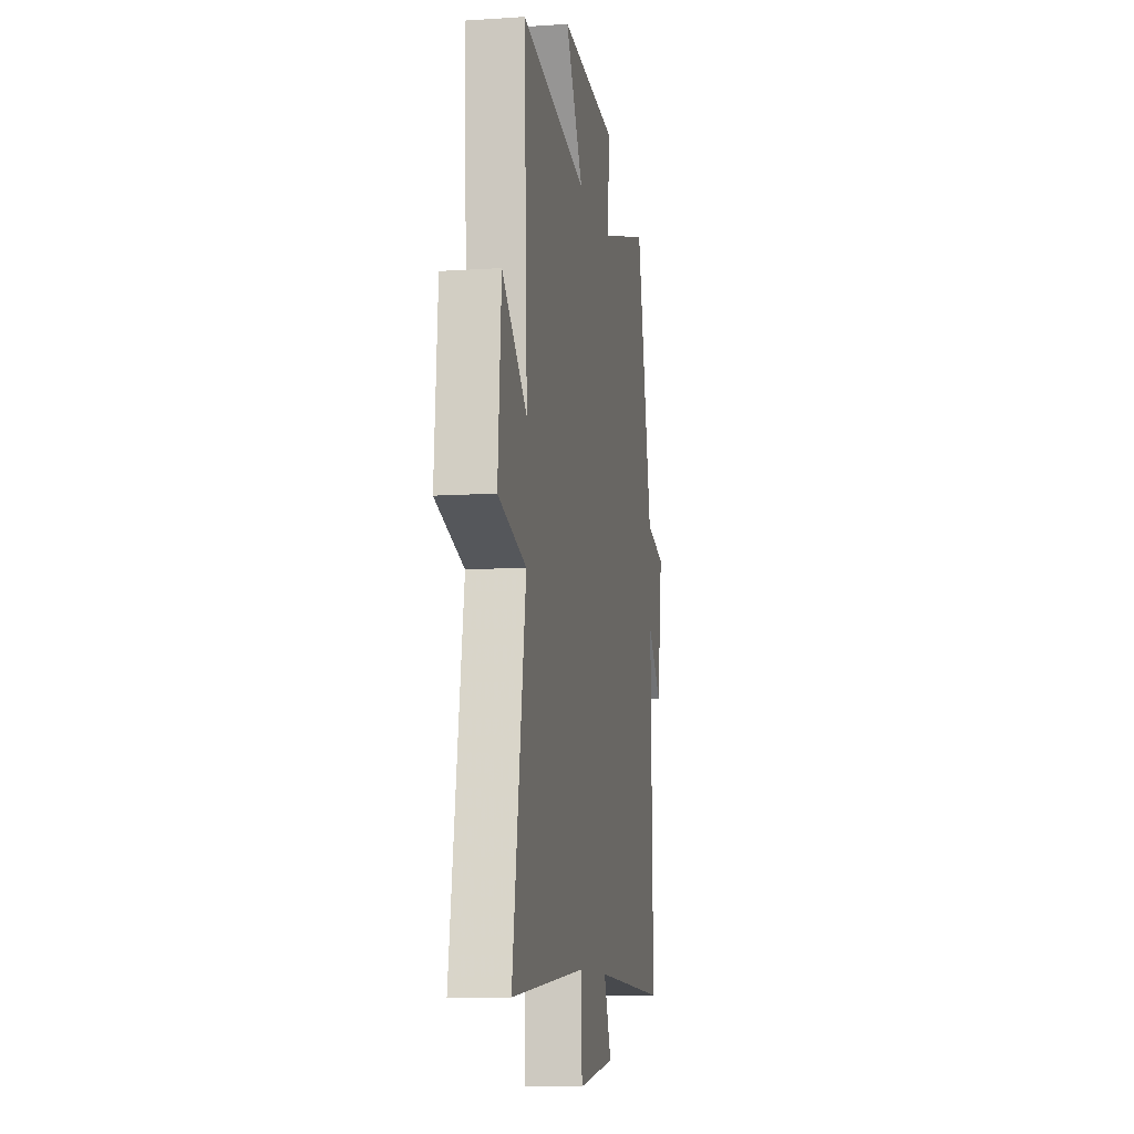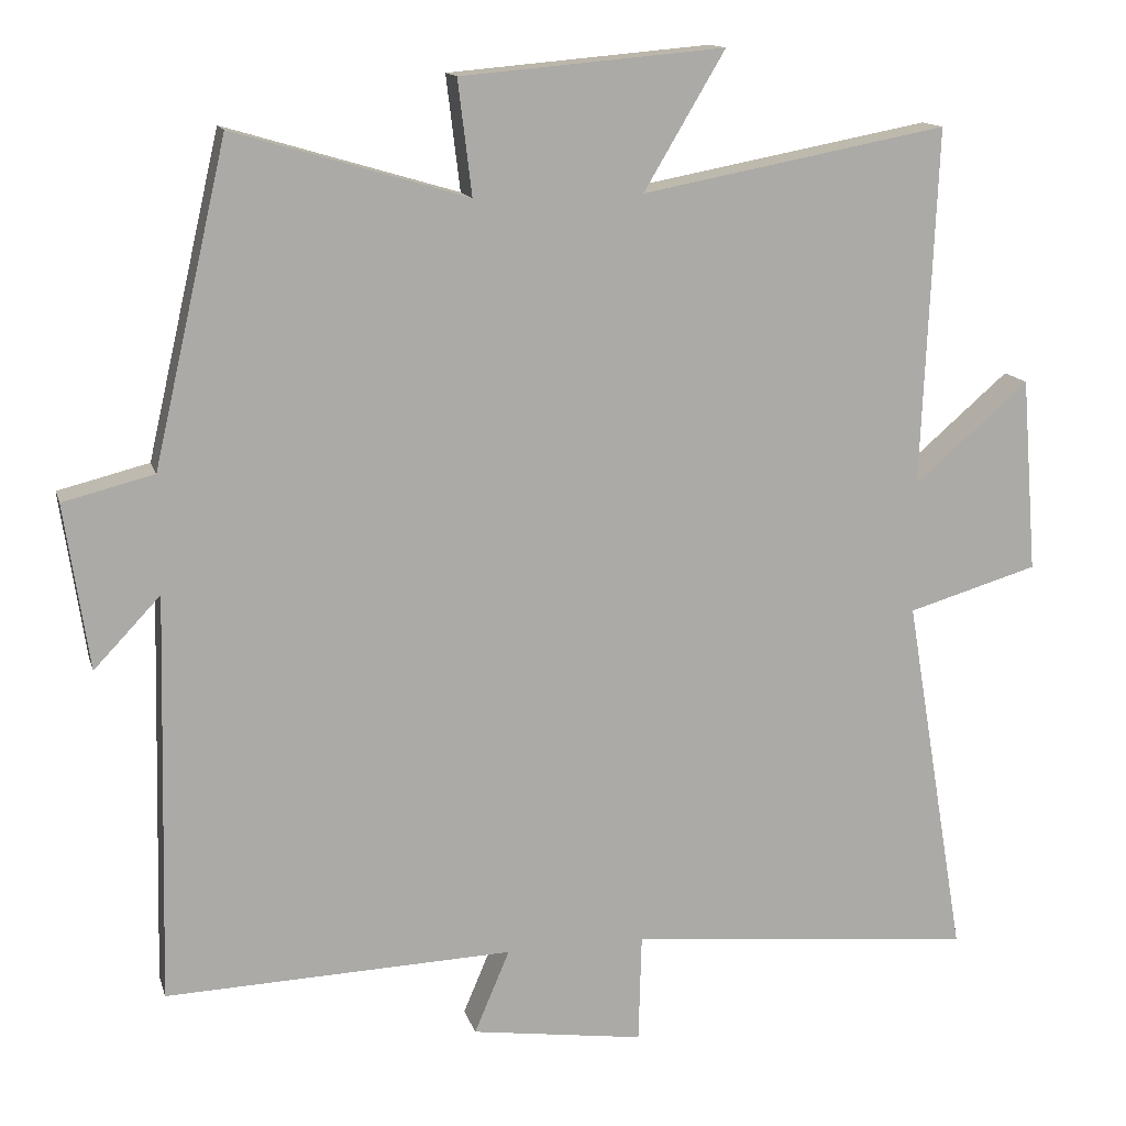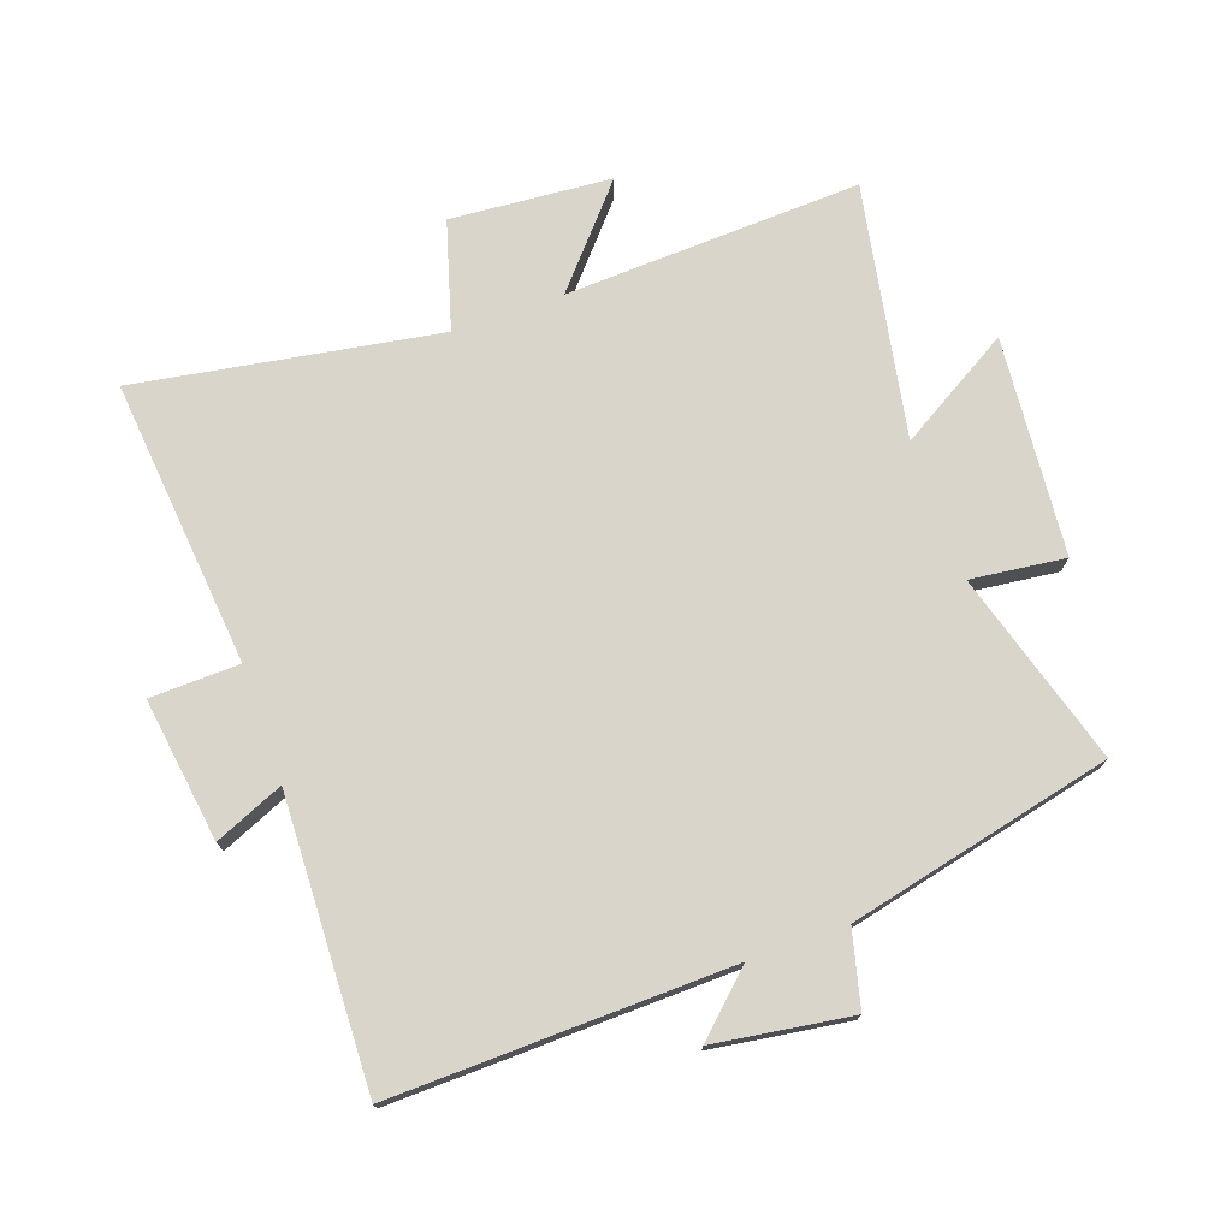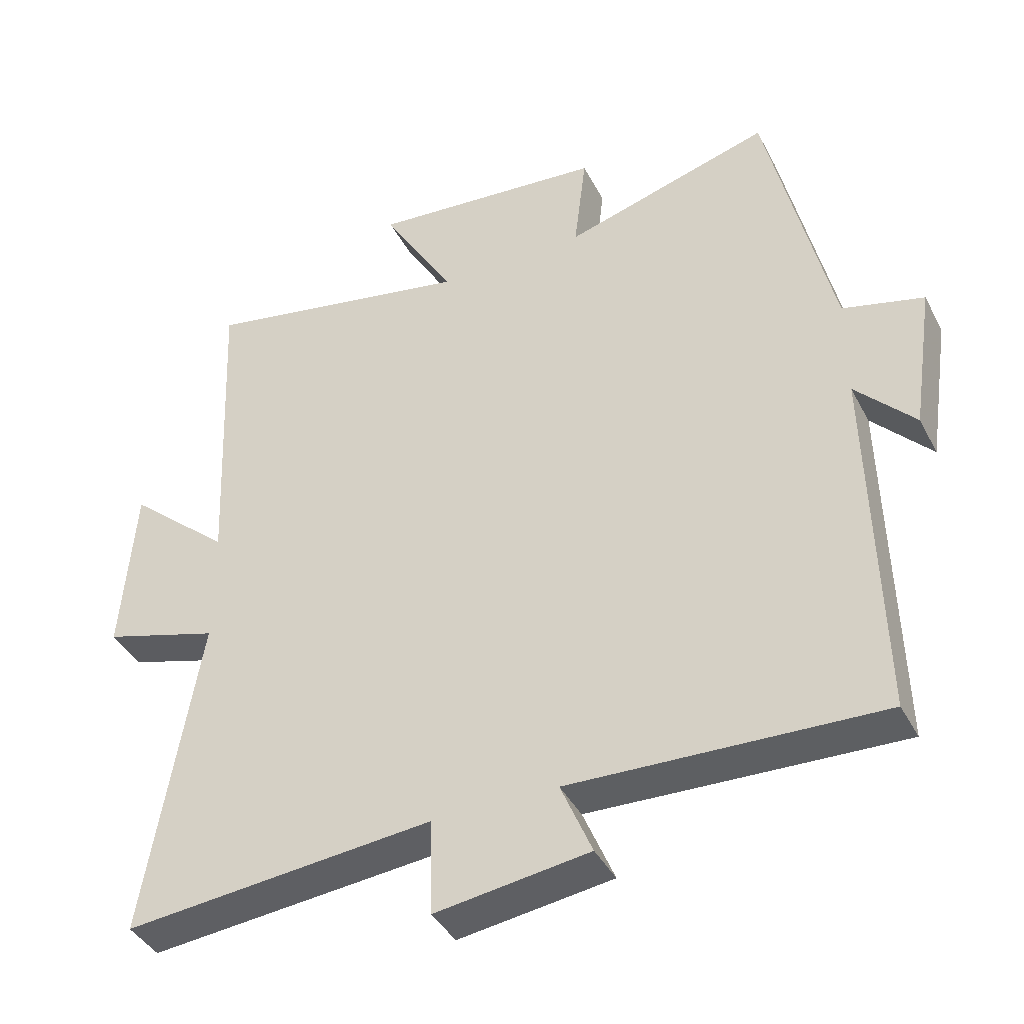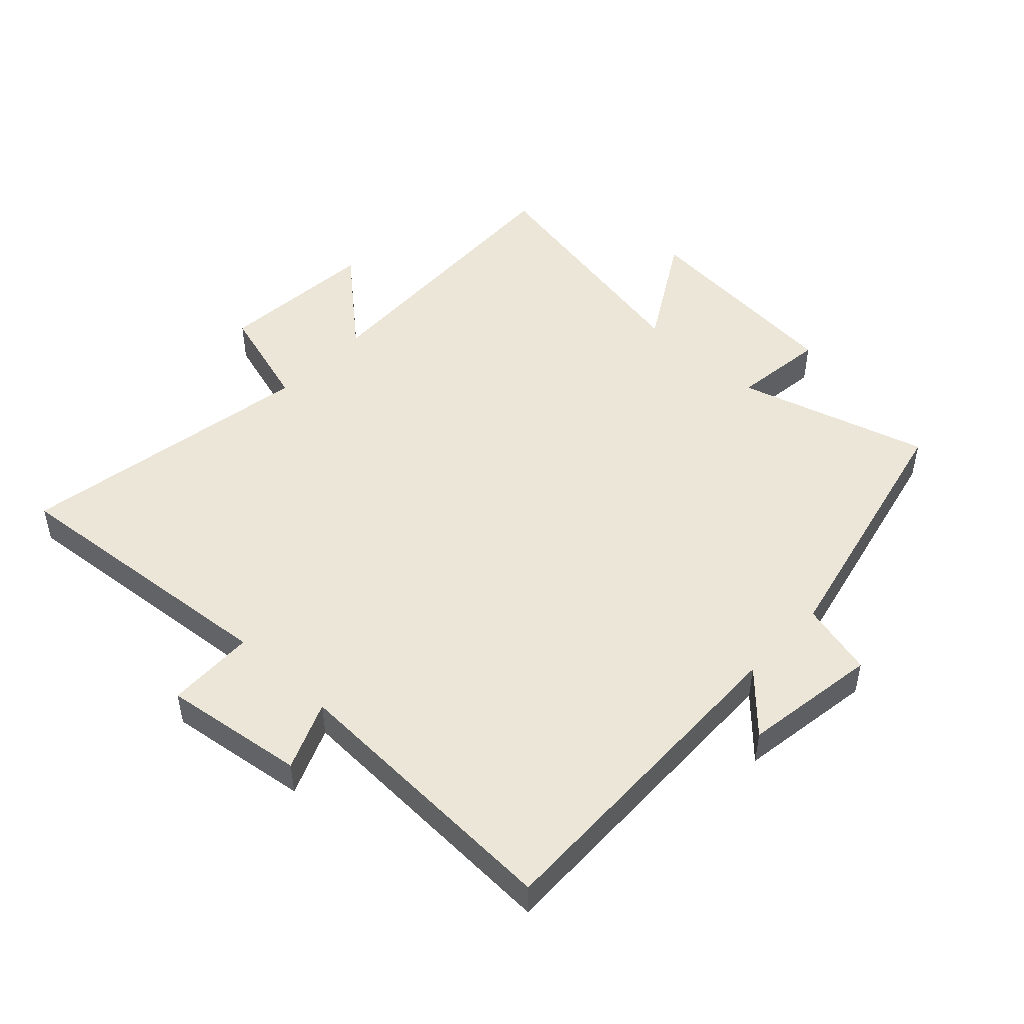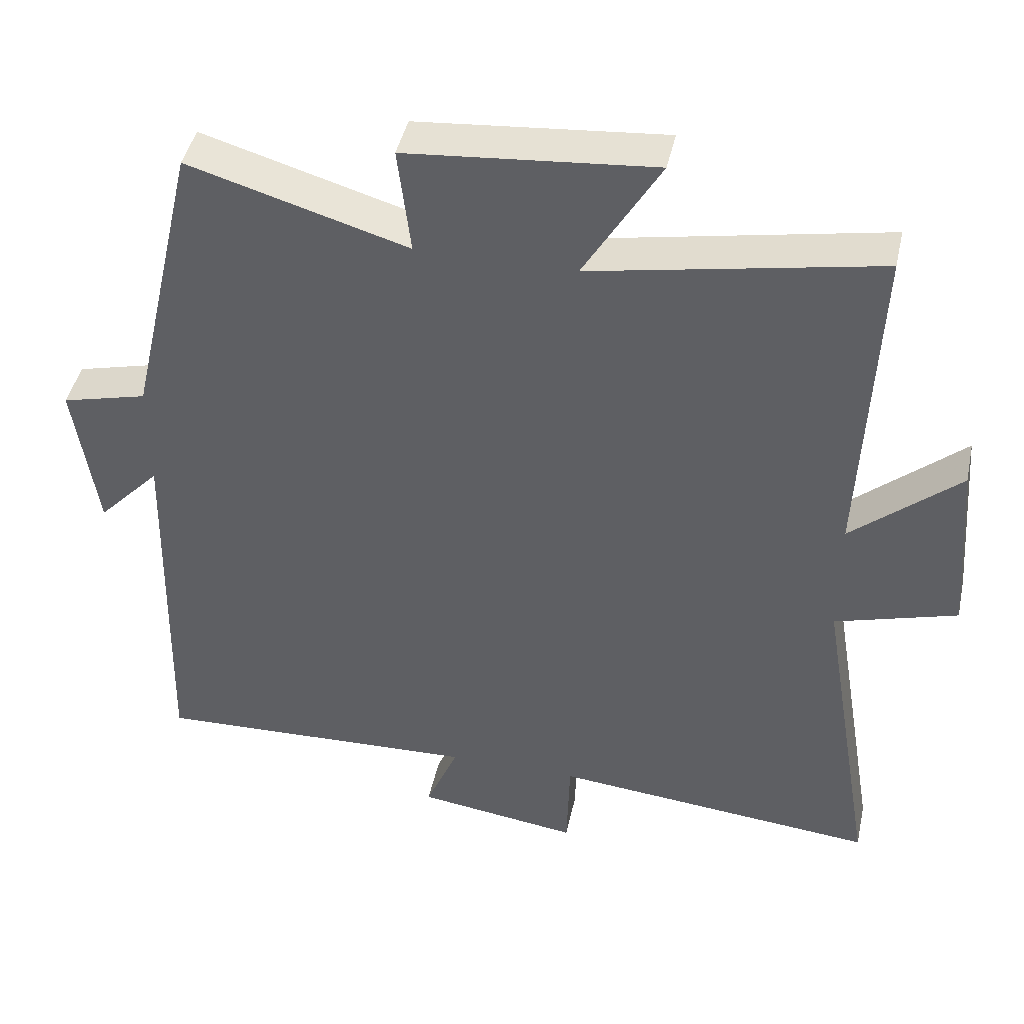
<metadata>
{"format":"obj","ext":"obj","renderer":"f3d","projection":"perspective","resolution":1024,"background":"white","views":[{"elev":-10.2,"azim":99.7,"up":"+Z"},{"elev":13.8,"azim":-14.2,"up":"+Z"},{"elev":74.5,"azim":-109.5,"up":"+Y"},{"elev":-40.5,"azim":-154.5,"up":"+Z"},{"elev":48.7,"azim":-136.6,"up":"+Y"},{"elev":43.9,"azim":12.2,"up":"+Z"}]}
</metadata>
<code>
v 0.58 0.07 -0.544
v 0.126 0.07 -0.5
v 0.122 0.07 -0.641
v -0.104 0.07 -0.609
v -0.058 0.07 -0.5
v -0.513 0.07 -0.516
v -0.5 0.07 0.018
v -0.587 0.07 -0.074
v -0.619 0.07 0.142
v -0.5 0.07 0.172
v -0.404 0.07 0.59
v -0.099 0.07 0.5
v -0.117 0.07 0.649
v 0.227 0.07 0.679
v 0.121 0.07 0.5
v 0.52 0.07 0.575
v 0.5 0.07 0.107
v 0.65 0.07 0.237
v 0.67 0.07 -0.017
v 0.5 0.07 -0.067
v 0.58 0 -0.544
v 0.126 0 -0.5
v 0.122 0 -0.641
v -0.104 0 -0.609
v -0.058 0 -0.5
v -0.513 0 -0.516
v -0.5 0 0.018
v -0.587 0 -0.074
v -0.619 0 0.142
v -0.5 0 0.172
v -0.404 0 0.59
v -0.099 0 0.5
v -0.117 0 0.649
v 0.227 0 0.679
v 0.121 0 0.5
v 0.52 0 0.575
v 0.5 0 0.107
v 0.65 0 0.237
v 0.67 0 -0.017
v 0.5 0 -0.067
f 17 18 19 20
f 15 16 17
f 15 17 20
f 12 13 14 15
f 12 15 20 1
f 10 11 12 1
f 7 8 9 10
f 5 6 7
f 5 7 10
f 2 3 4 5
f 2 5 10
f 1 2 10
f 40 39 38 37
f 37 36 35
f 40 37 35
f 35 34 33 32
f 21 40 35 32
f 21 32 31 30
f 30 29 28 27
f 27 26 25
f 30 27 25
f 25 24 23 22
f 30 25 22
f 30 22 21
f 1 21 22 2
f 2 22 23 3
f 3 23 24 4
f 4 24 25 5
f 5 25 26 6
f 6 26 27 7
f 7 27 28 8
f 8 28 29 9
f 9 29 30 10
f 10 30 31 11
f 11 31 32 12
f 12 32 33 13
f 13 33 34 14
f 14 34 35 15
f 15 35 36 16
f 16 36 37 17
f 17 37 38 18
f 18 38 39 19
f 19 39 40 20
f 20 40 21 1

</code>
